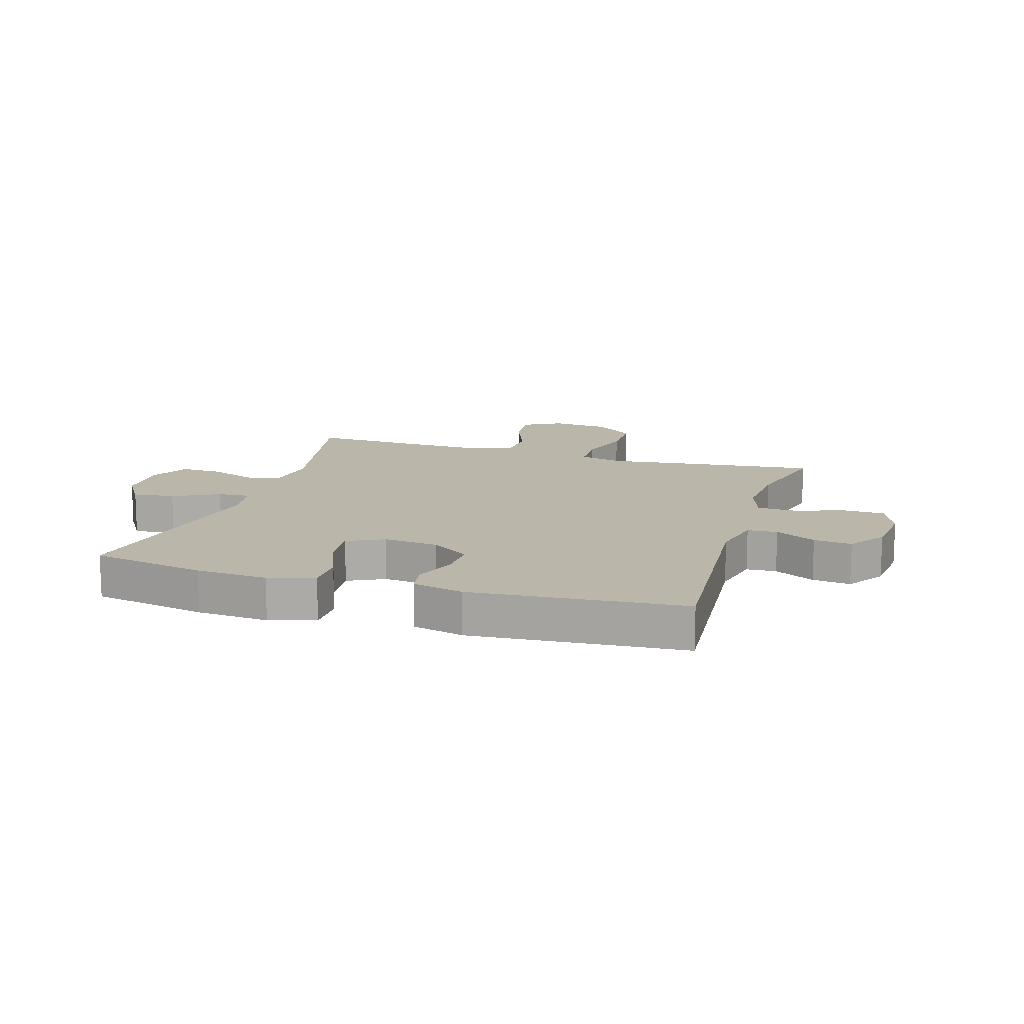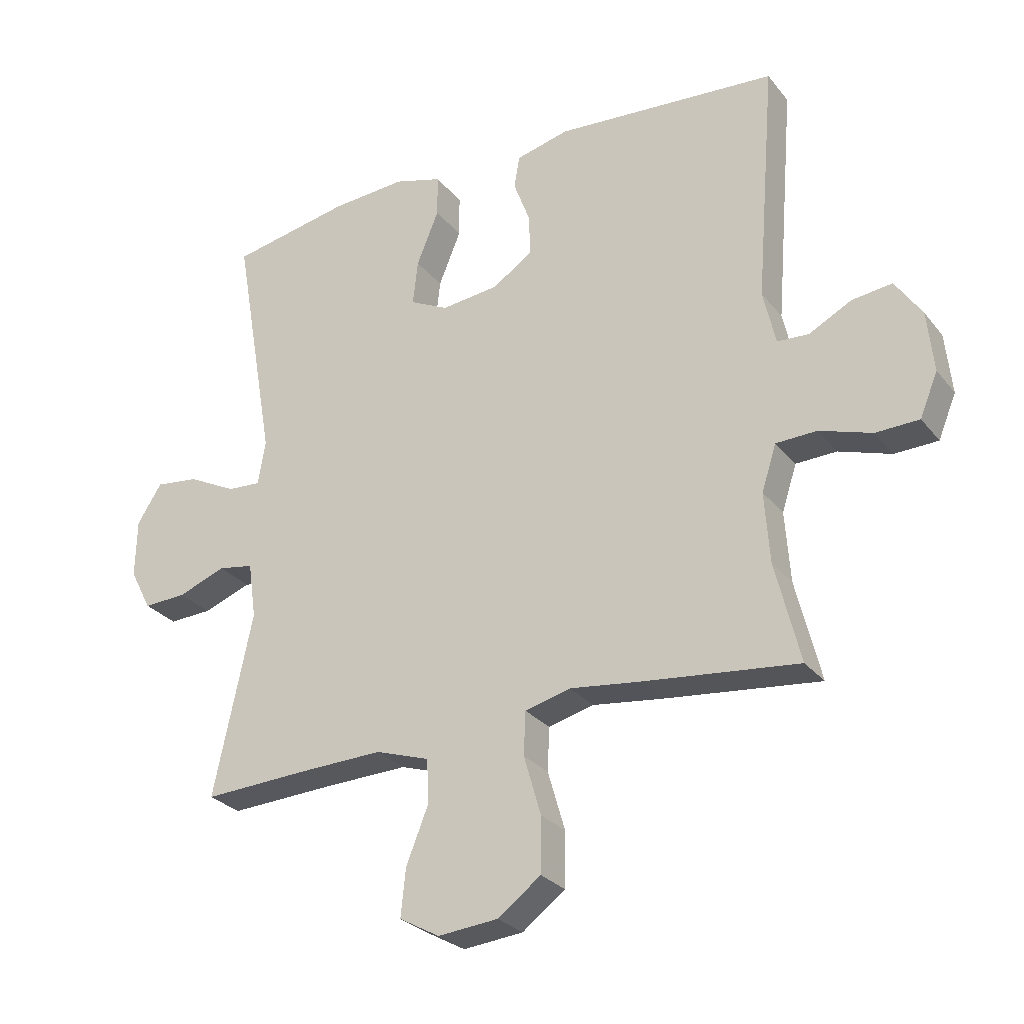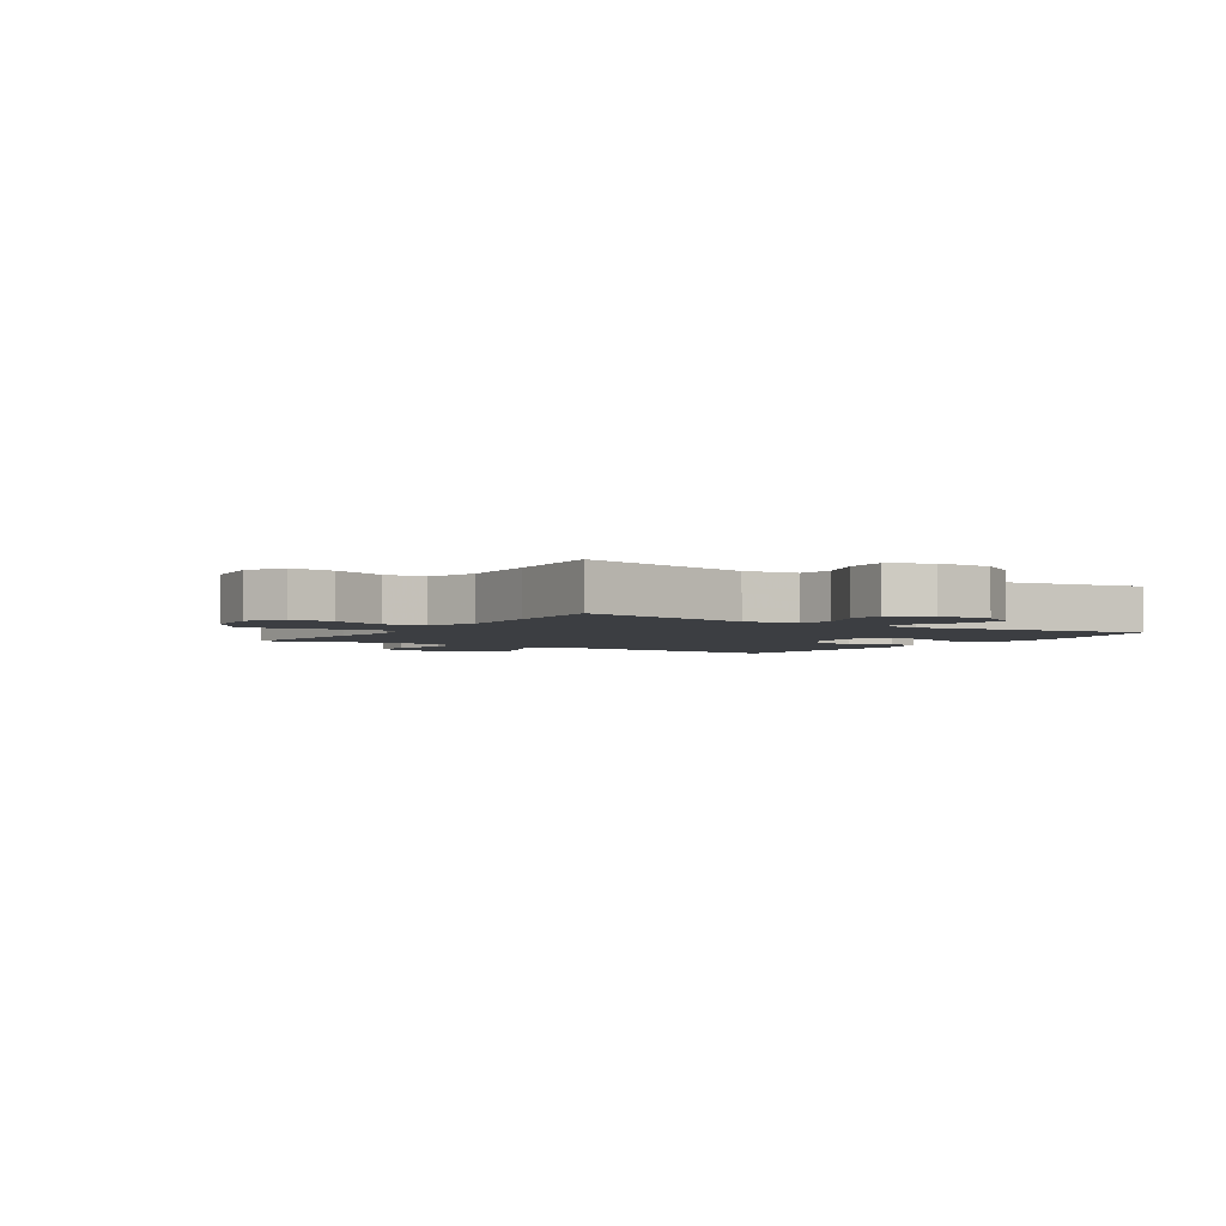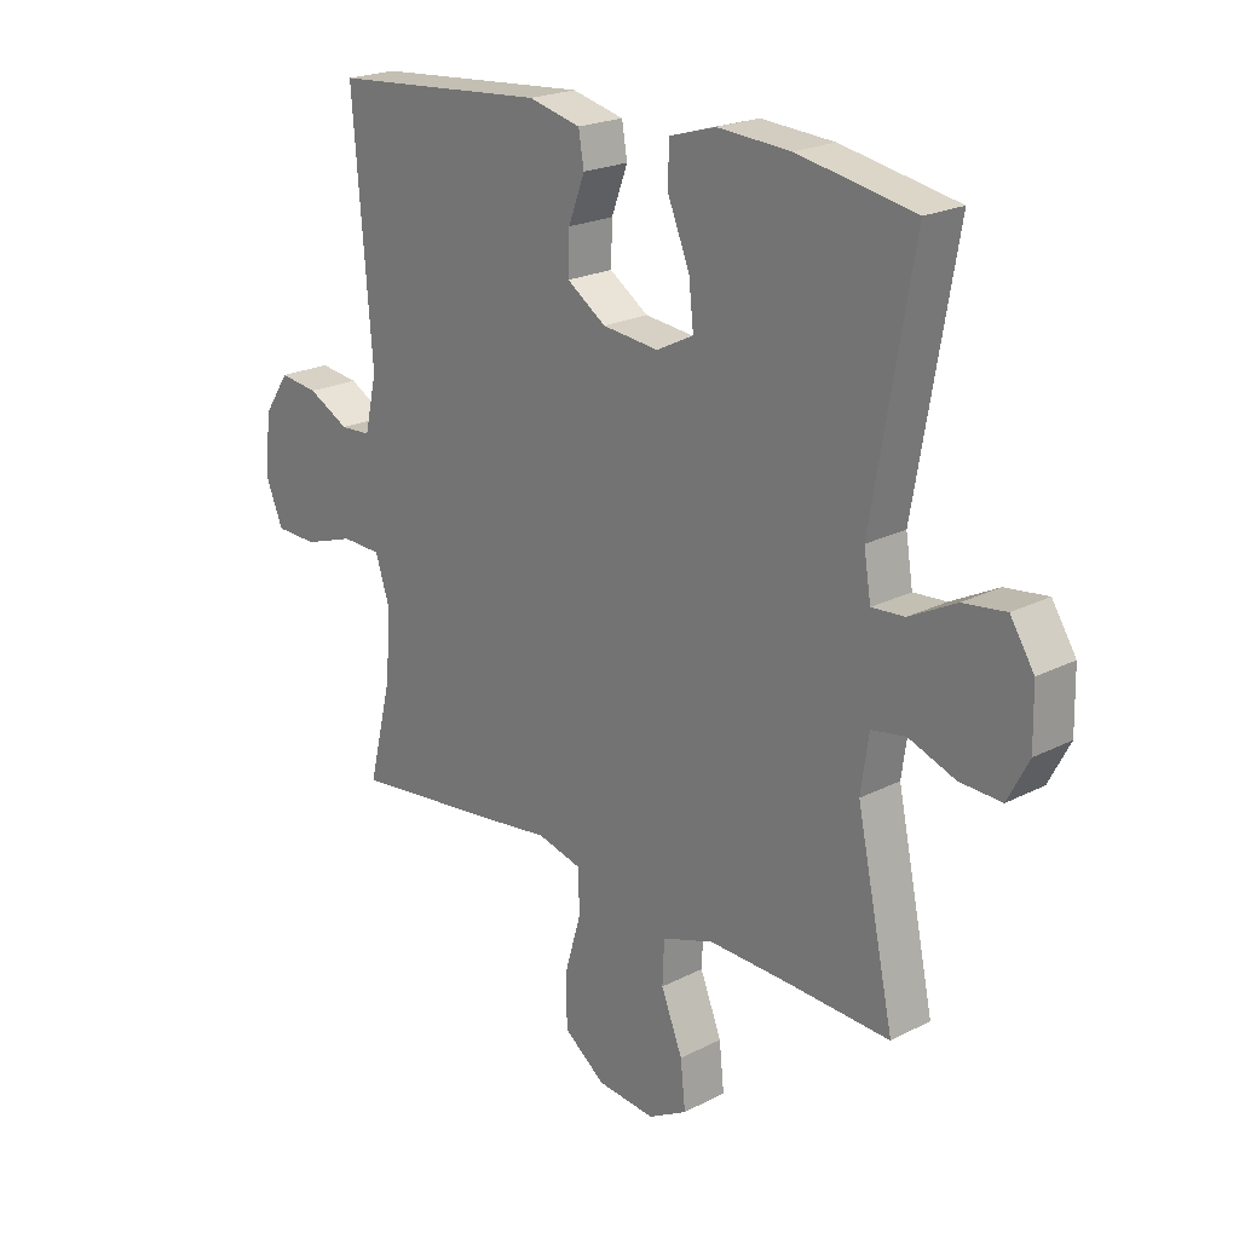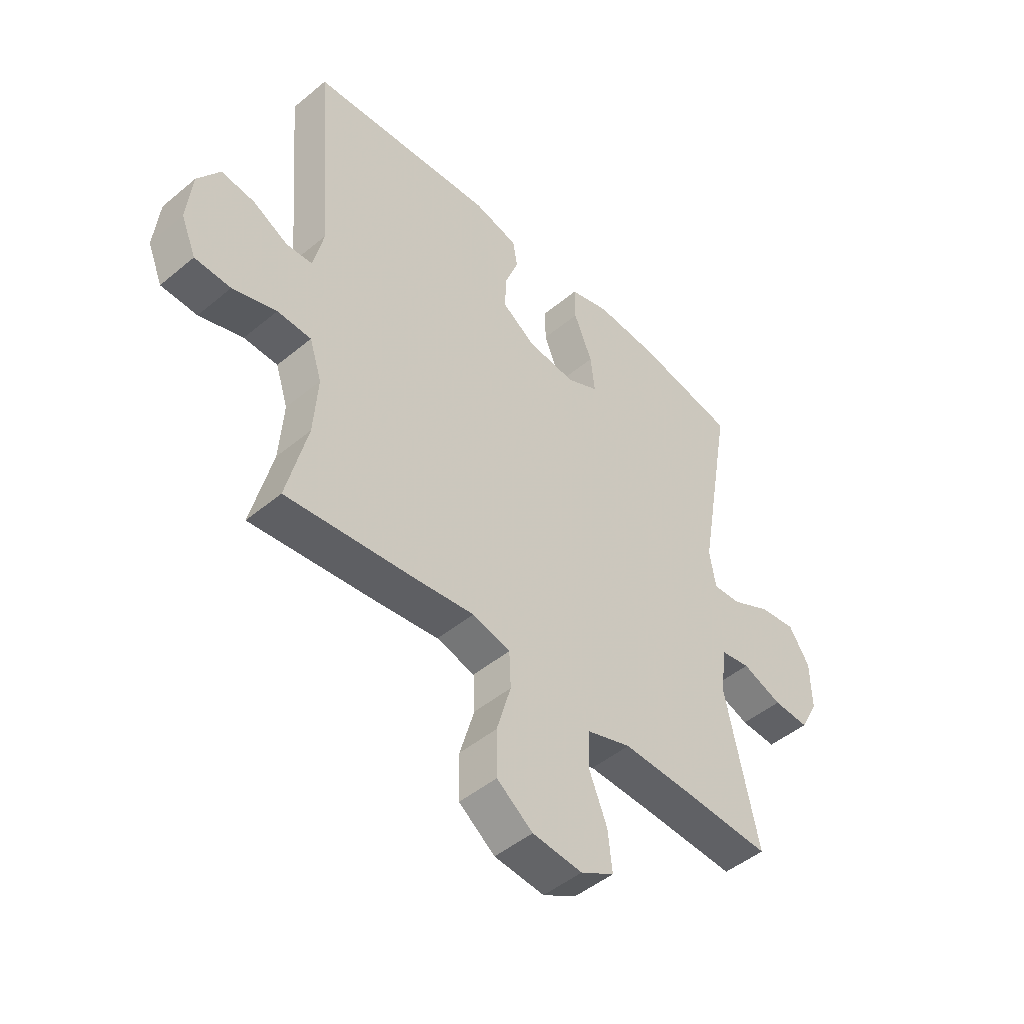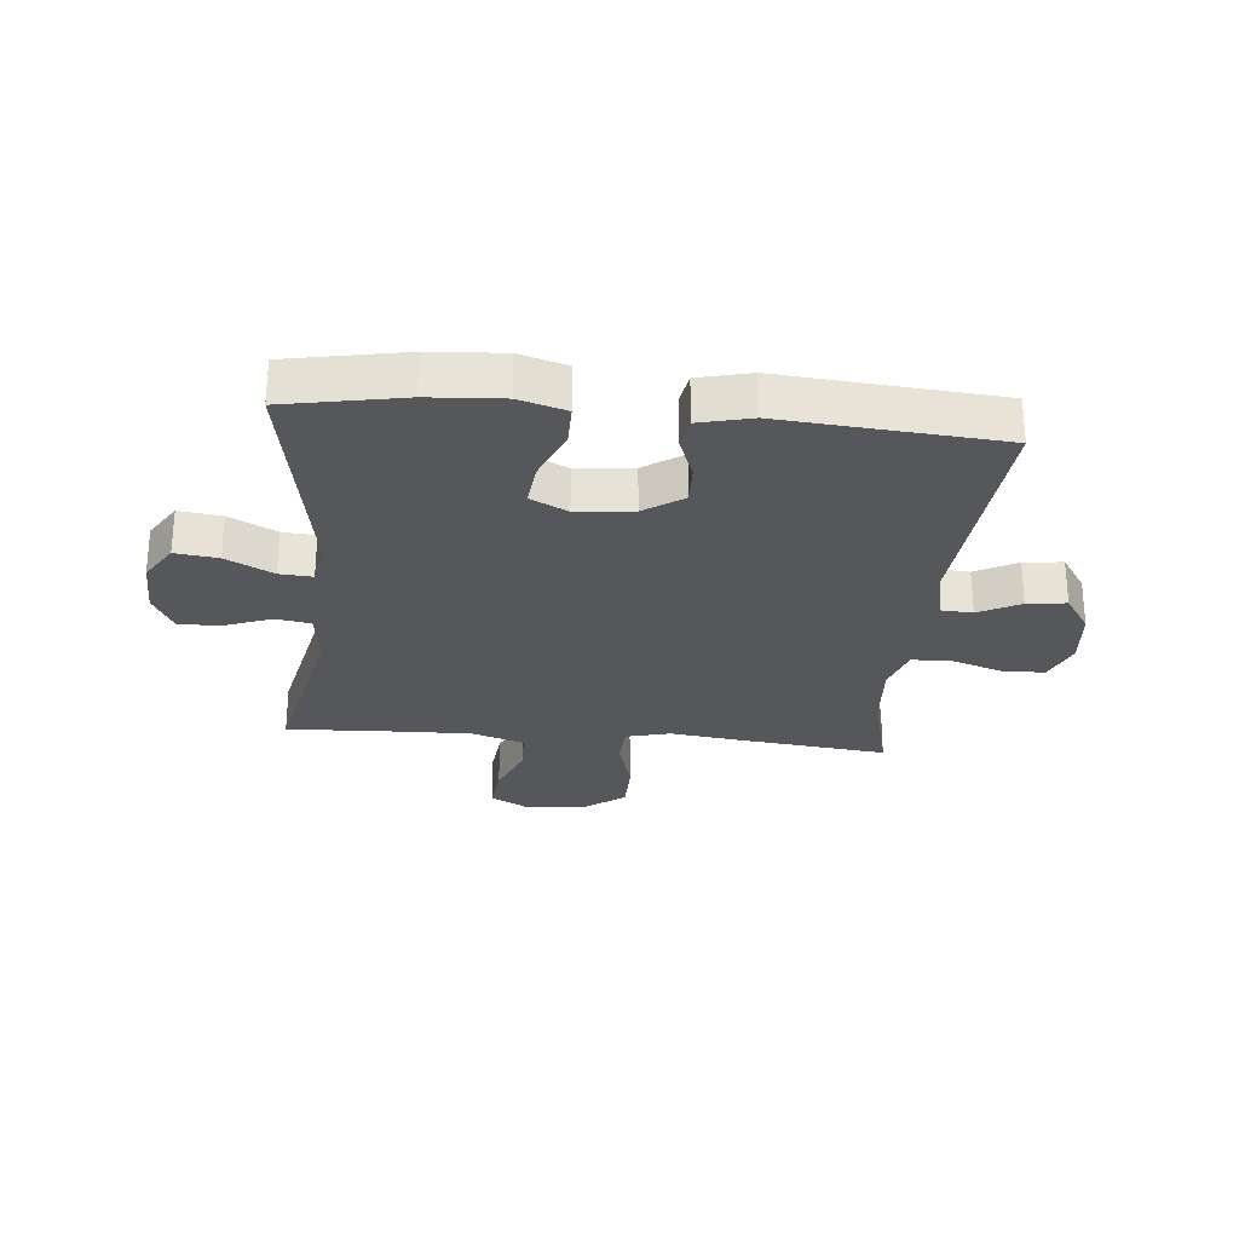
<metadata>
{"format":"obj","ext":"obj","renderer":"f3d","projection":"perspective","resolution":1024,"background":"white","views":[{"elev":13.8,"azim":17.2,"up":"+Y"},{"elev":-27.8,"azim":30.2,"up":"+Z"},{"elev":-3.1,"azim":-122.7,"up":"+Y"},{"elev":21.6,"azim":-132.2,"up":"+Z"},{"elev":-47.7,"azim":133.1,"up":"+Z"},{"elev":-27.4,"azim":-5.4,"up":"+Y"}]}
</metadata>
<code>
v 0.5 0.07 -0.5
v 0.251 0.07 -0.472
v 0.135 0.07 -0.457
v 0.061 0.07 -0.476
v 0.058 0.07 -0.546
v 0.086 0.07 -0.642
v 0.085 0.07 -0.73
v 0.015 0.07 -0.782
v -0.082 0.07 -0.791
v -0.147 0.07 -0.755
v -0.139 0.07 -0.678
v -0.103 0.07 -0.588
v -0.106 0.07 -0.517
v -0.193 0.07 -0.488
v -0.328 0.07 -0.492
v -0.5 0.07 -0.5
v -0.437 0.07 -0.204
v -0.45 0.07 -0.113
v -0.507 0.07 -0.103
v -0.585 0.07 -0.132
v -0.655 0.07 -0.135
v -0.69 0.07 -0.068
v -0.688 0.07 0.027
v -0.648 0.07 0.09
v -0.577 0.07 0.081
v -0.499 0.07 0.041
v -0.444 0.07 0.037
v -0.432 0.07 0.11
v -0.5 0.07 0.5
v -0.305 0.07 0.537
v -0.183 0.07 0.545
v -0.105 0.07 0.522
v -0.105 0.07 0.454
v -0.141 0.07 0.366
v -0.149 0.07 0.293
v -0.087 0.07 0.262
v 0.007 0.07 0.272
v 0.072 0.07 0.316
v 0.07 0.07 0.383
v 0.043 0.07 0.455
v 0.052 0.07 0.508
v 0.139 0.07 0.529
v 0.5 0.07 0.5
v 0.468 0.07 0.108
v 0.488 0.07 0.019
v 0.539 0.07 0.016
v 0.608 0.07 0.052
v 0.673 0.07 0.06
v 0.716 0.07 -0.004
v 0.726 0.07 -0.103
v 0.697 0.07 -0.173
v 0.627 0.07 -0.175
v 0.542 0.07 -0.147
v 0.476 0.07 -0.149
v 0.452 0.07 -0.223
v 0.46 0.07 -0.337
v 0.5 0 -0.5
v 0.251 0 -0.472
v 0.135 0 -0.457
v 0.061 0 -0.476
v 0.058 0 -0.546
v 0.086 0 -0.642
v 0.085 0 -0.73
v 0.015 0 -0.782
v -0.082 0 -0.791
v -0.147 0 -0.755
v -0.139 0 -0.678
v -0.103 0 -0.588
v -0.106 0 -0.517
v -0.193 0 -0.488
v -0.328 0 -0.492
v -0.5 0 -0.5
v -0.437 0 -0.204
v -0.45 0 -0.113
v -0.507 0 -0.103
v -0.585 0 -0.132
v -0.655 0 -0.135
v -0.69 0 -0.068
v -0.688 0 0.027
v -0.648 0 0.09
v -0.577 0 0.081
v -0.499 0 0.041
v -0.444 0 0.037
v -0.432 0 0.11
v -0.5 0 0.5
v -0.305 0 0.537
v -0.183 0 0.545
v -0.105 0 0.522
v -0.105 0 0.454
v -0.141 0 0.366
v -0.149 0 0.293
v -0.087 0 0.262
v 0.007 0 0.272
v 0.072 0 0.316
v 0.07 0 0.383
v 0.043 0 0.455
v 0.052 0 0.508
v 0.139 0 0.529
v 0.5 0 0.5
v 0.468 0 0.108
v 0.488 0 0.019
v 0.539 0 0.016
v 0.608 0 0.052
v 0.673 0 0.06
v 0.716 0 -0.004
v 0.726 0 -0.103
v 0.697 0 -0.173
v 0.627 0 -0.175
v 0.542 0 -0.147
v 0.476 0 -0.149
v 0.452 0 -0.223
v 0.46 0 -0.337
f 50 51 52 53
f 50 53 54
f 49 50 54
f 46 47 48 49
f 45 46 49 54
f 44 45 54 55
f 42 43 44
f 39 40 41 42
f 38 39 42 44
f 37 38 44 55
f 31 32 33 34
f 31 34 35
f 28 29 30 31
f 27 28 31 35
f 23 24 25 26
f 23 26 27
f 22 23 27
f 19 20 21 22
f 18 19 22 27
f 17 18 27 35
f 15 16 17 35
f 9 10 11 12
f 9 12 13
f 8 9 13
f 5 6 7 8
f 4 5 8 13
f 3 4 13 14
f 56 1 2 3
f 36 37 55 56
f 15 35 36 56
f 3 14 15 56
f 109 108 107 106
f 110 109 106
f 110 106 105
f 105 104 103 102
f 110 105 102 101
f 111 110 101 100
f 100 99 98
f 98 97 96 95
f 100 98 95 94
f 111 100 94 93
f 90 89 88 87
f 91 90 87
f 87 86 85 84
f 91 87 84 83
f 82 81 80 79
f 83 82 79
f 83 79 78
f 78 77 76 75
f 83 78 75 74
f 91 83 74 73
f 91 73 72 71
f 68 67 66 65
f 69 68 65
f 69 65 64
f 64 63 62 61
f 69 64 61 60
f 70 69 60 59
f 59 58 57 112
f 112 111 93 92
f 112 92 91 71
f 112 71 70 59
f 1 57 58 2
f 2 58 59 3
f 3 59 60 4
f 4 60 61 5
f 5 61 62 6
f 6 62 63 7
f 7 63 64 8
f 8 64 65 9
f 9 65 66 10
f 10 66 67 11
f 11 67 68 12
f 12 68 69 13
f 13 69 70 14
f 14 70 71 15
f 15 71 72 16
f 16 72 73 17
f 17 73 74 18
f 18 74 75 19
f 19 75 76 20
f 20 76 77 21
f 21 77 78 22
f 22 78 79 23
f 23 79 80 24
f 24 80 81 25
f 25 81 82 26
f 26 82 83 27
f 27 83 84 28
f 28 84 85 29
f 29 85 86 30
f 30 86 87 31
f 31 87 88 32
f 32 88 89 33
f 33 89 90 34
f 34 90 91 35
f 35 91 92 36
f 36 92 93 37
f 37 93 94 38
f 38 94 95 39
f 39 95 96 40
f 40 96 97 41
f 41 97 98 42
f 42 98 99 43
f 43 99 100 44
f 44 100 101 45
f 45 101 102 46
f 46 102 103 47
f 47 103 104 48
f 48 104 105 49
f 49 105 106 50
f 50 106 107 51
f 51 107 108 52
f 52 108 109 53
f 53 109 110 54
f 54 110 111 55
f 55 111 112 56
f 56 112 57 1

</code>
